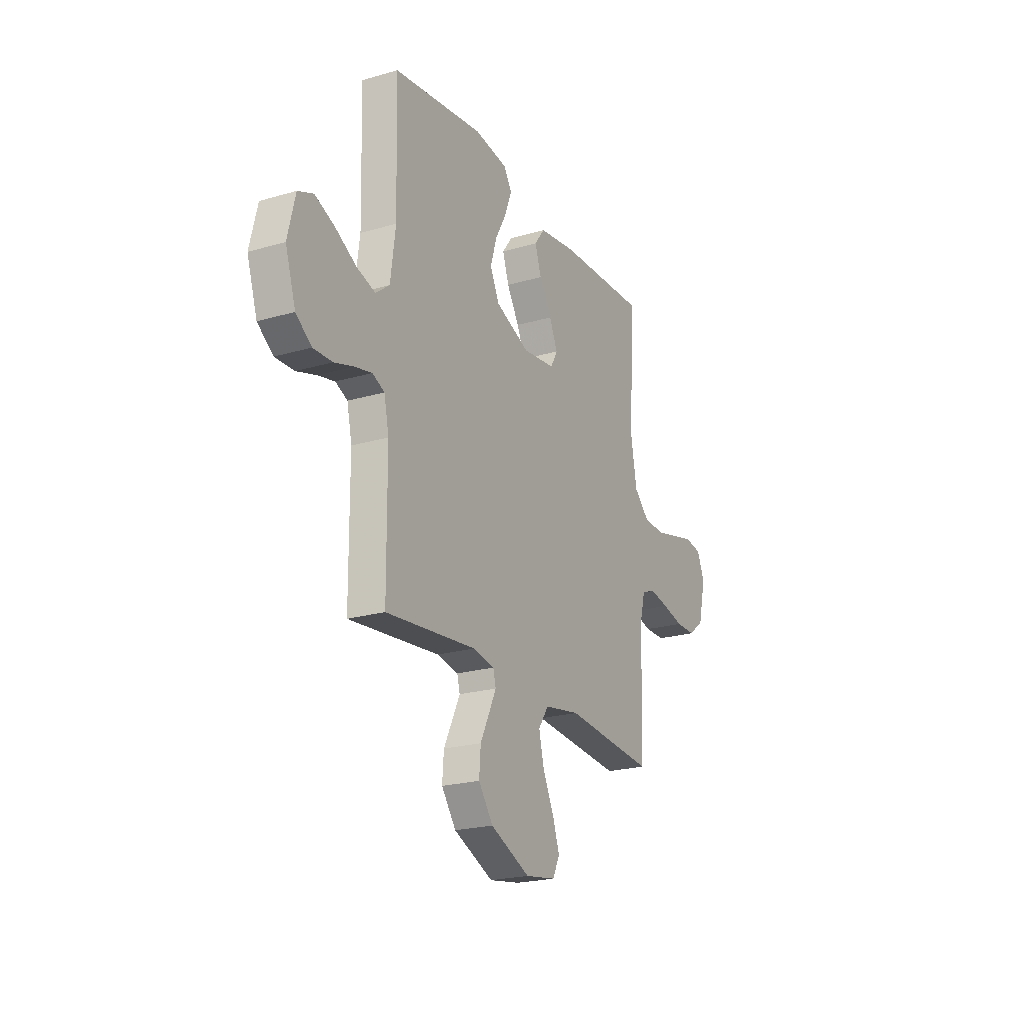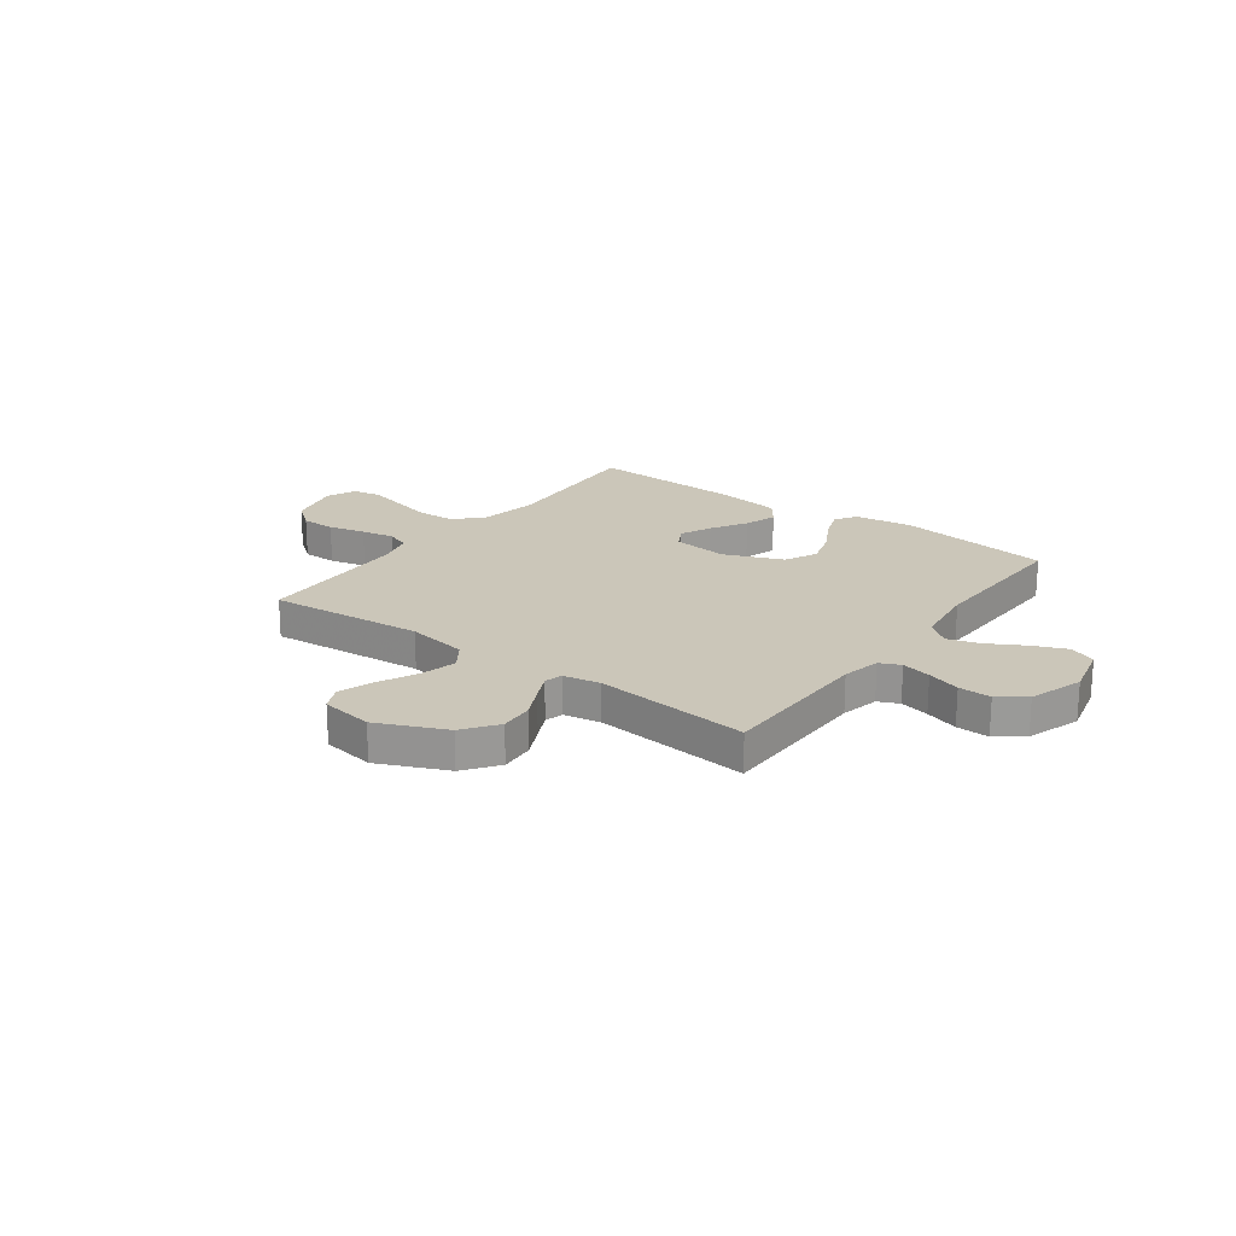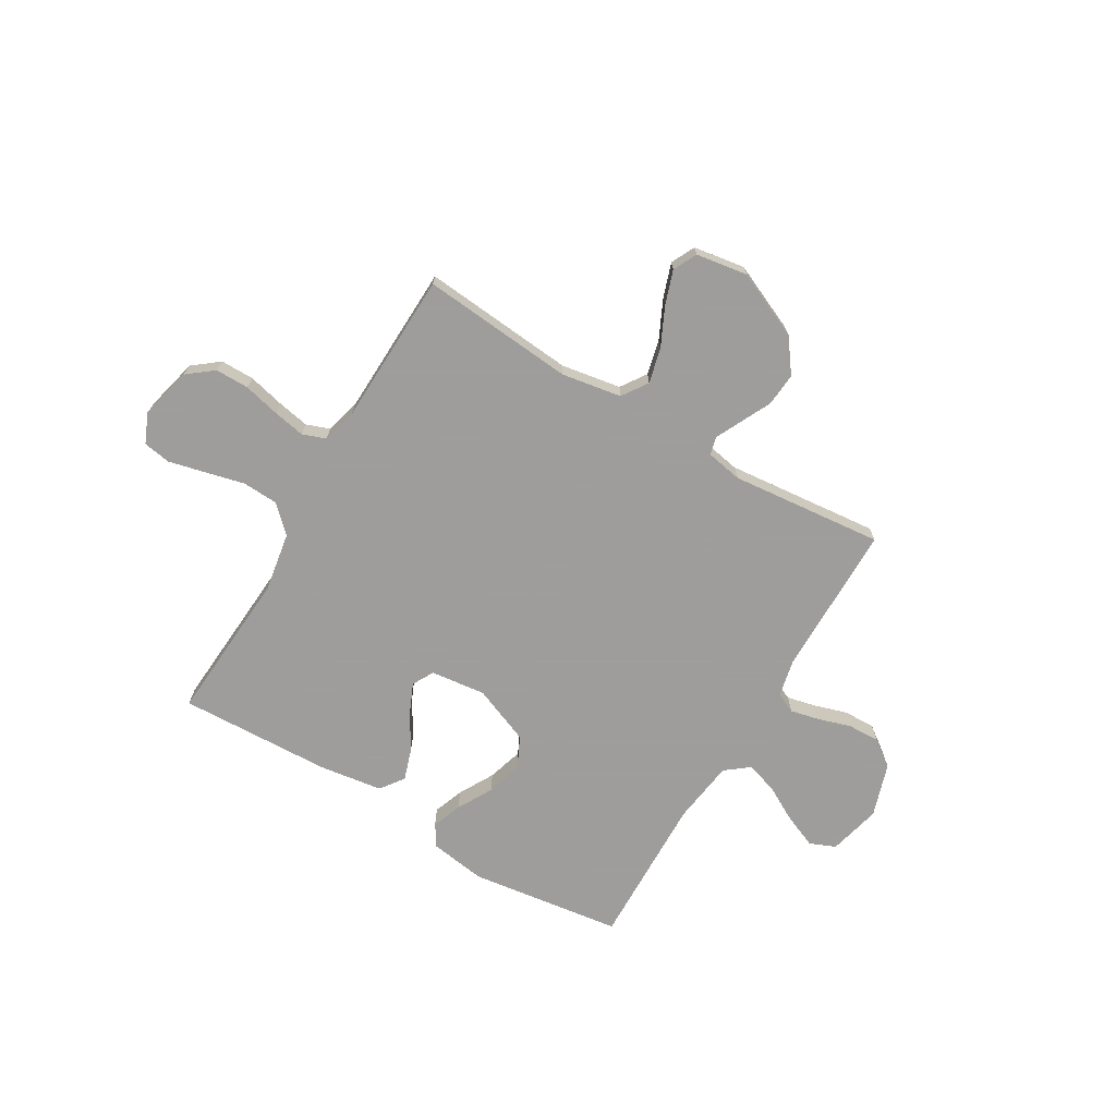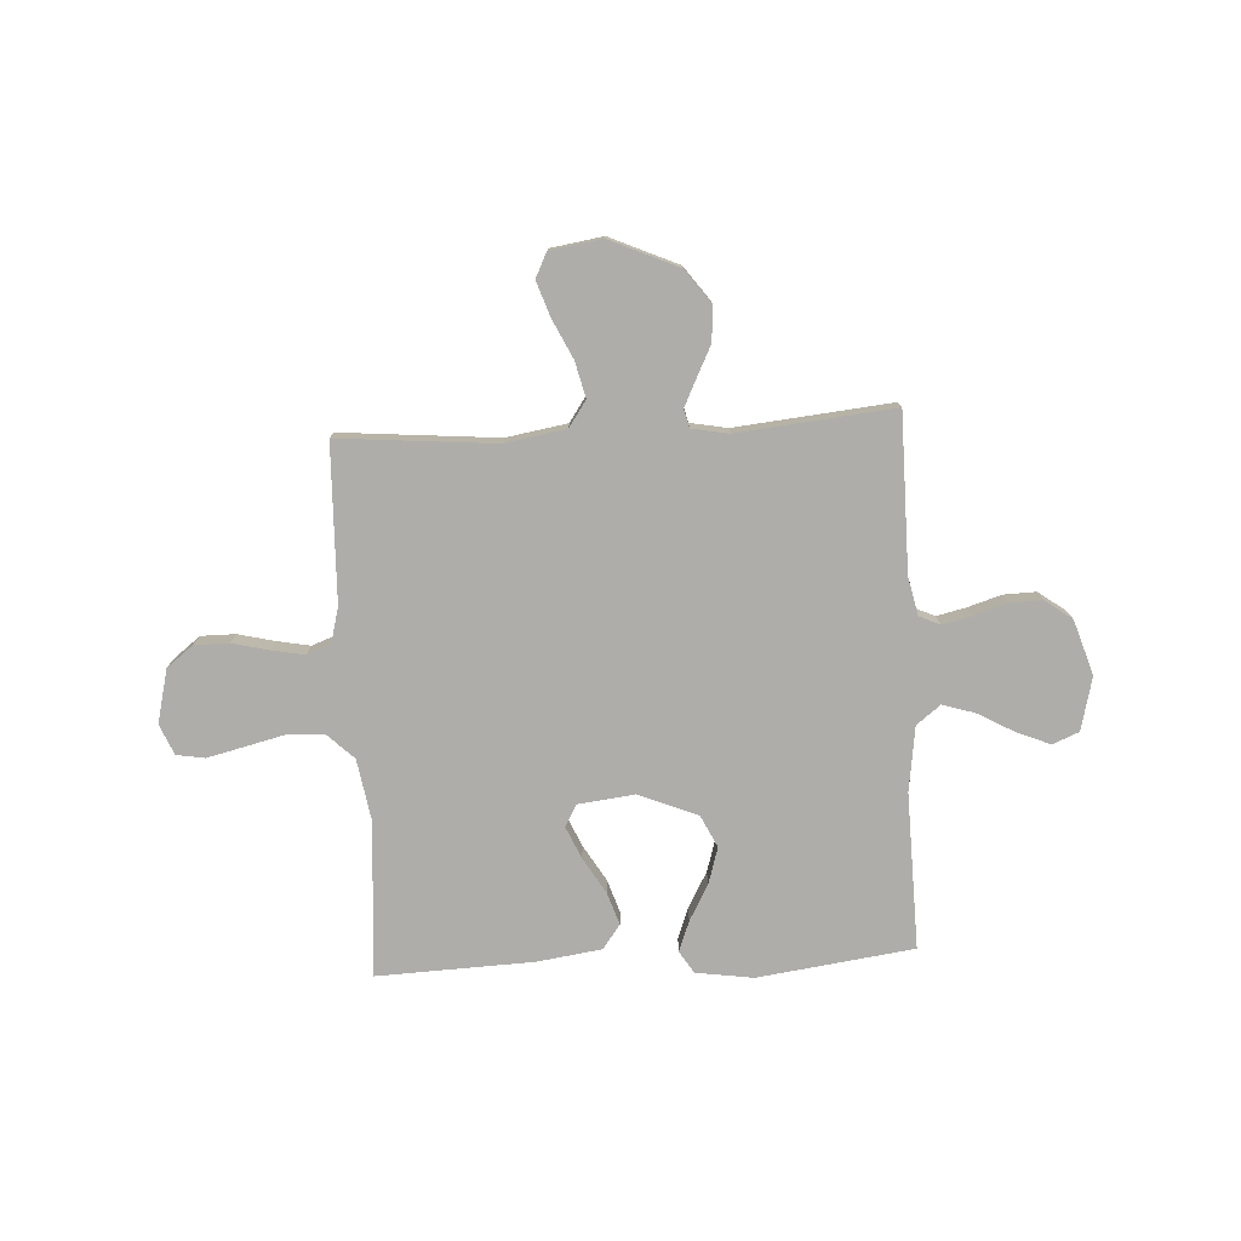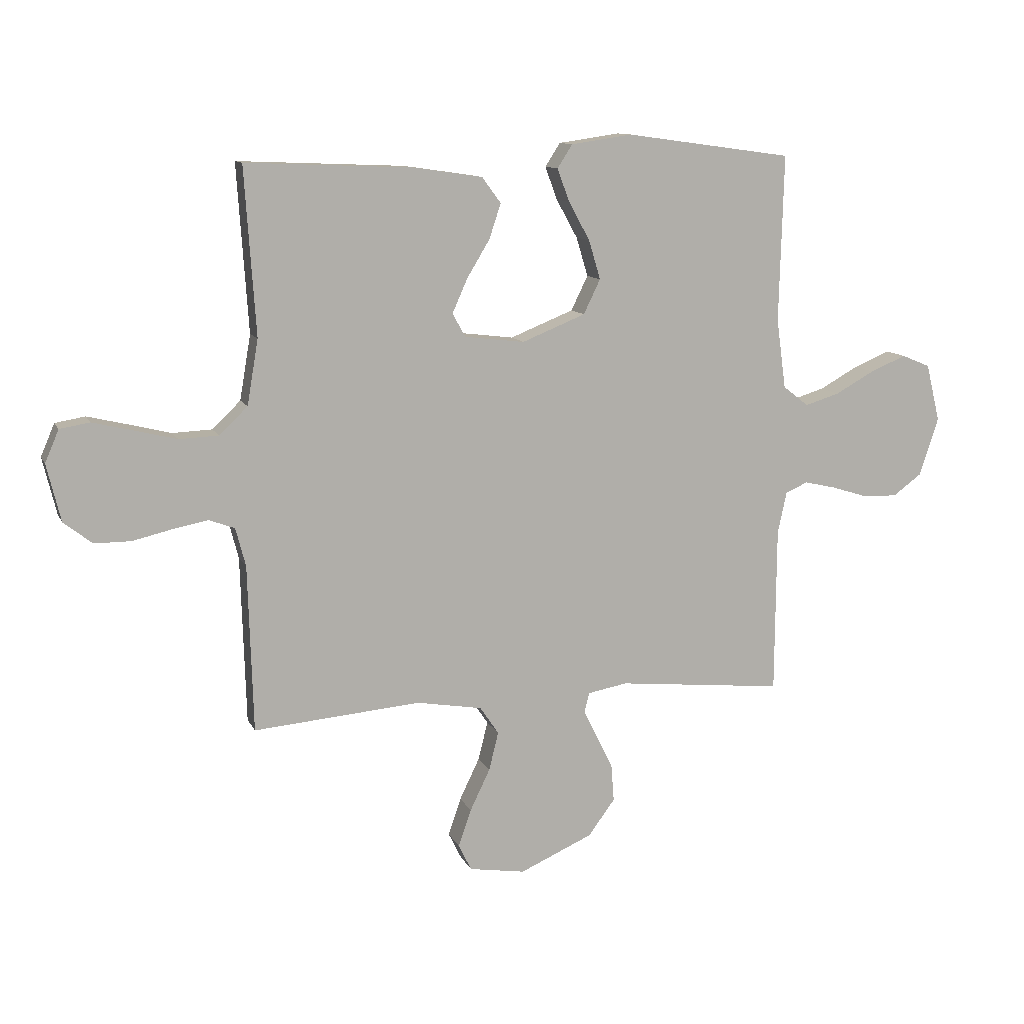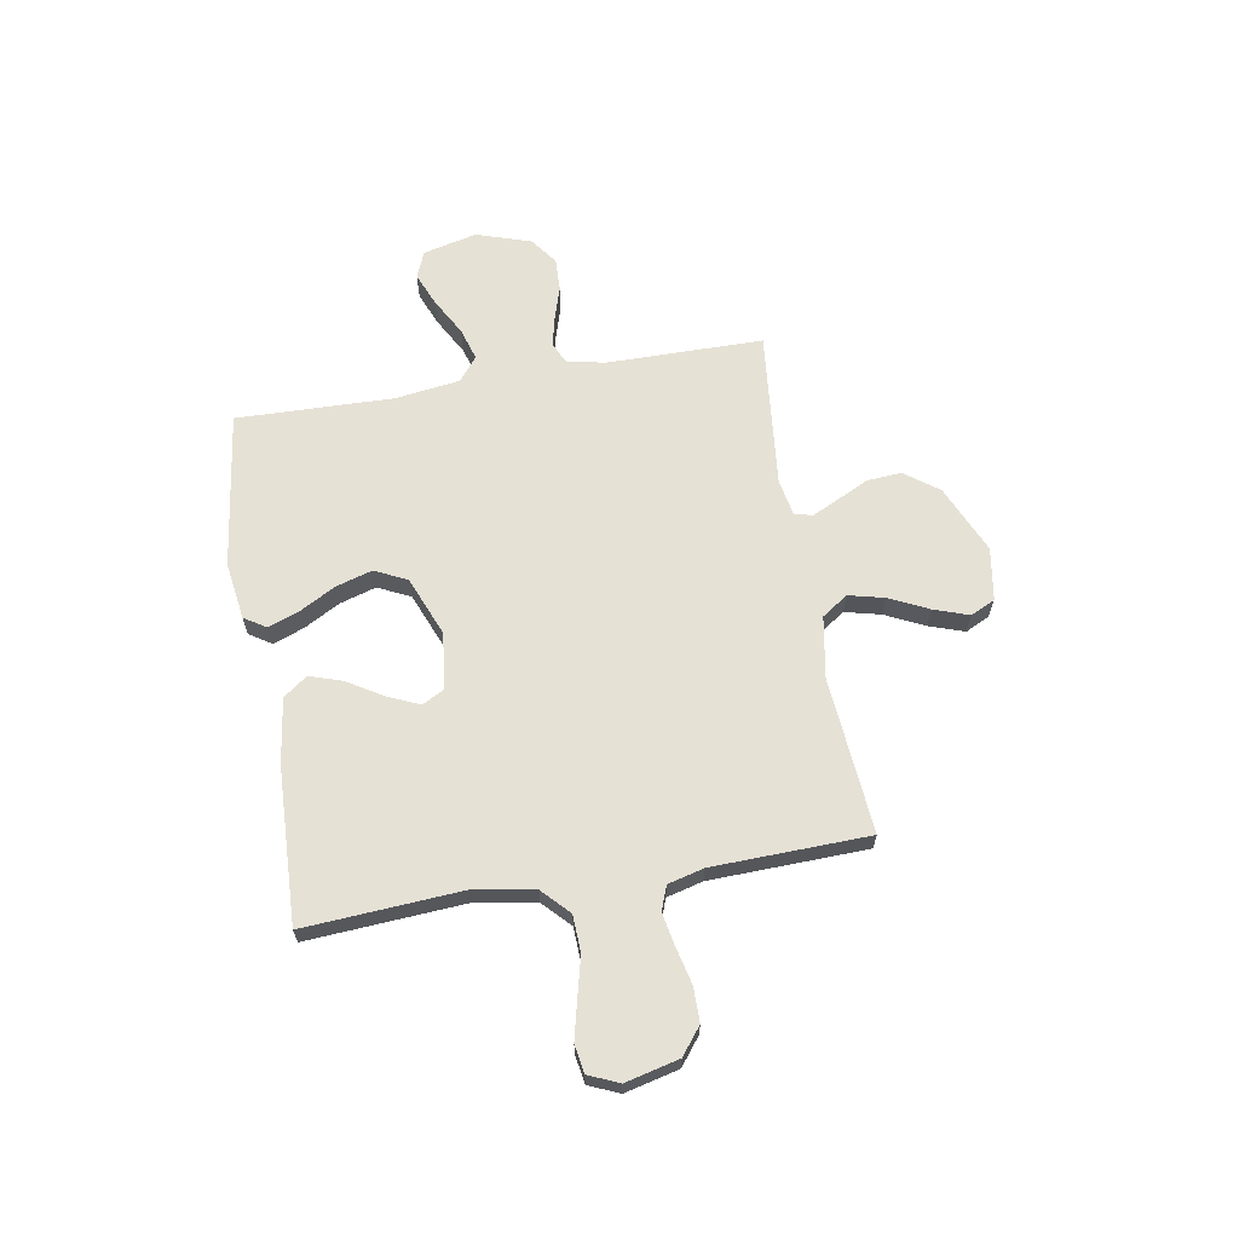
<metadata>
{"format":"obj","ext":"obj","renderer":"f3d","projection":"perspective","resolution":1024,"background":"white","views":[{"elev":-22.1,"azim":-63.1,"up":"+Z"},{"elev":20.8,"azim":-143.6,"up":"+Y"},{"elev":-70.7,"azim":149.3,"up":"+Y"},{"elev":-77.1,"azim":-176.9,"up":"+Y"},{"elev":11.1,"azim":162.9,"up":"+Z"},{"elev":64.9,"azim":80.3,"up":"+Y"}]}
</metadata>
<code>
v -0.5 0.07 -0.5
v -0.502 0.07 -0.2
v -0.518 0.07 -0.126
v -0.558 0.07 -0.108
v -0.615 0.07 -0.121
v -0.679 0.07 -0.141
v -0.742 0.07 -0.143
v -0.794 0.07 -0.105
v -0.828 0.07 0
v -0.803 0.07 0.103
v -0.752 0.07 0.124
v -0.687 0.07 0.097
v -0.617 0.07 0.058
v -0.555 0.07 0.039
v -0.509 0.07 0.075
v -0.492 0.07 0.2
v -0.5 0.07 0.5
v -0.2 0.07 0.541
v -0.09 0.07 0.525
v -0.063 0.07 0.483
v -0.085 0.07 0.424
v -0.123 0.07 0.355
v -0.144 0.07 0.285
v -0.114 0.07 0.223
v 0 0.07 0.177
v 0.108 0.07 0.19
v 0.131 0.07 0.232
v 0.104 0.07 0.293
v 0.063 0.07 0.361
v 0.042 0.07 0.424
v 0.076 0.07 0.47
v 0.2 0.07 0.488
v 0.5 0.07 0.5
v 0.48 0.07 0.2
v 0.5 0.07 0.083
v 0.551 0.07 0.034
v 0.622 0.07 0.031
v 0.699 0.07 0.05
v 0.77 0.07 0.067
v 0.824 0.07 0.058
v 0.849 0.07 0
v 0.824 0.07 -0.103
v 0.773 0.07 -0.143
v 0.707 0.07 -0.143
v 0.636 0.07 -0.126
v 0.573 0.07 -0.114
v 0.527 0.07 -0.131
v 0.509 0.07 -0.2
v 0.5 0.07 -0.5
v 0.2 0.07 -0.474
v 0.082 0.07 -0.494
v 0.048 0.07 -0.544
v 0.065 0.07 -0.613
v 0.101 0.07 -0.688
v 0.124 0.07 -0.755
v 0.101 0.07 -0.802
v 0 0.07 -0.818
v -0.131 0.07 -0.76
v -0.179 0.07 -0.695
v -0.174 0.07 -0.629
v -0.144 0.07 -0.568
v -0.12 0.07 -0.518
v -0.129 0.07 -0.483
v -0.2 0.07 -0.47
v -0.5 0 -0.5
v -0.502 0 -0.2
v -0.518 0 -0.126
v -0.558 0 -0.108
v -0.615 0 -0.121
v -0.679 0 -0.141
v -0.742 0 -0.143
v -0.794 0 -0.105
v -0.828 0 0
v -0.803 0 0.103
v -0.752 0 0.124
v -0.687 0 0.097
v -0.617 0 0.058
v -0.555 0 0.039
v -0.509 0 0.075
v -0.492 0 0.2
v -0.5 0 0.5
v -0.2 0 0.541
v -0.09 0 0.525
v -0.063 0 0.483
v -0.085 0 0.424
v -0.123 0 0.355
v -0.144 0 0.285
v -0.114 0 0.223
v 0 0 0.177
v 0.108 0 0.19
v 0.131 0 0.232
v 0.104 0 0.293
v 0.063 0 0.361
v 0.042 0 0.424
v 0.076 0 0.47
v 0.2 0 0.488
v 0.5 0 0.5
v 0.48 0 0.2
v 0.5 0 0.083
v 0.551 0 0.034
v 0.622 0 0.031
v 0.699 0 0.05
v 0.77 0 0.067
v 0.824 0 0.058
v 0.849 0 0
v 0.824 0 -0.103
v 0.773 0 -0.143
v 0.707 0 -0.143
v 0.636 0 -0.126
v 0.573 0 -0.114
v 0.527 0 -0.131
v 0.509 0 -0.2
v 0.5 0 -0.5
v 0.2 0 -0.474
v 0.082 0 -0.494
v 0.048 0 -0.544
v 0.065 0 -0.613
v 0.101 0 -0.688
v 0.124 0 -0.755
v 0.101 0 -0.802
v 0 0 -0.818
v -0.131 0 -0.76
v -0.179 0 -0.695
v -0.174 0 -0.629
v -0.144 0 -0.568
v -0.12 0 -0.518
v -0.129 0 -0.483
v -0.2 0 -0.47
f 58 59 60 61
f 58 61 62
f 57 58 62
f 56 57 62 63
f 53 54 55 56
f 52 53 56 63
f 48 49 50
f 47 48 50 51
f 42 43 44 45
f 42 45 46
f 41 42 46
f 40 41 46 47
f 37 38 39 40
f 31 32 33 34
f 31 34 35
f 28 29 30 31
f 27 28 31 35
f 26 27 35 36
f 19 20 21 22
f 19 22 23
f 16 17 18 19
f 15 16 19 23
f 14 15 23 24
f 10 11 12 13
f 10 13 14
f 9 10 14
f 8 9 14
f 5 6 7 8
f 4 5 8 14
f 3 4 14 24
f 64 1 2
f 63 64 2 3
f 51 52 63 3
f 37 40 47
f 36 37 47 51
f 25 26 36 51
f 3 24 25 51
f 125 124 123 122
f 126 125 122
f 126 122 121
f 127 126 121 120
f 120 119 118 117
f 127 120 117 116
f 114 113 112
f 115 114 112 111
f 109 108 107 106
f 110 109 106
f 110 106 105
f 111 110 105 104
f 104 103 102 101
f 98 97 96 95
f 99 98 95
f 95 94 93 92
f 99 95 92 91
f 100 99 91 90
f 86 85 84 83
f 87 86 83
f 83 82 81 80
f 87 83 80 79
f 88 87 79 78
f 77 76 75 74
f 78 77 74
f 78 74 73
f 78 73 72
f 72 71 70 69
f 78 72 69 68
f 88 78 68 67
f 66 65 128
f 67 66 128 127
f 67 127 116 115
f 111 104 101
f 115 111 101 100
f 115 100 90 89
f 115 89 88 67
f 1 65 66 2
f 2 66 67 3
f 3 67 68 4
f 4 68 69 5
f 5 69 70 6
f 6 70 71 7
f 7 71 72 8
f 8 72 73 9
f 9 73 74 10
f 10 74 75 11
f 11 75 76 12
f 12 76 77 13
f 13 77 78 14
f 14 78 79 15
f 15 79 80 16
f 16 80 81 17
f 17 81 82 18
f 18 82 83 19
f 19 83 84 20
f 20 84 85 21
f 21 85 86 22
f 22 86 87 23
f 23 87 88 24
f 24 88 89 25
f 25 89 90 26
f 26 90 91 27
f 27 91 92 28
f 28 92 93 29
f 29 93 94 30
f 30 94 95 31
f 31 95 96 32
f 32 96 97 33
f 33 97 98 34
f 34 98 99 35
f 35 99 100 36
f 36 100 101 37
f 37 101 102 38
f 38 102 103 39
f 39 103 104 40
f 40 104 105 41
f 41 105 106 42
f 42 106 107 43
f 43 107 108 44
f 44 108 109 45
f 45 109 110 46
f 46 110 111 47
f 47 111 112 48
f 48 112 113 49
f 49 113 114 50
f 50 114 115 51
f 51 115 116 52
f 52 116 117 53
f 53 117 118 54
f 54 118 119 55
f 55 119 120 56
f 56 120 121 57
f 57 121 122 58
f 58 122 123 59
f 59 123 124 60
f 60 124 125 61
f 61 125 126 62
f 62 126 127 63
f 63 127 128 64
f 64 128 65 1

</code>
